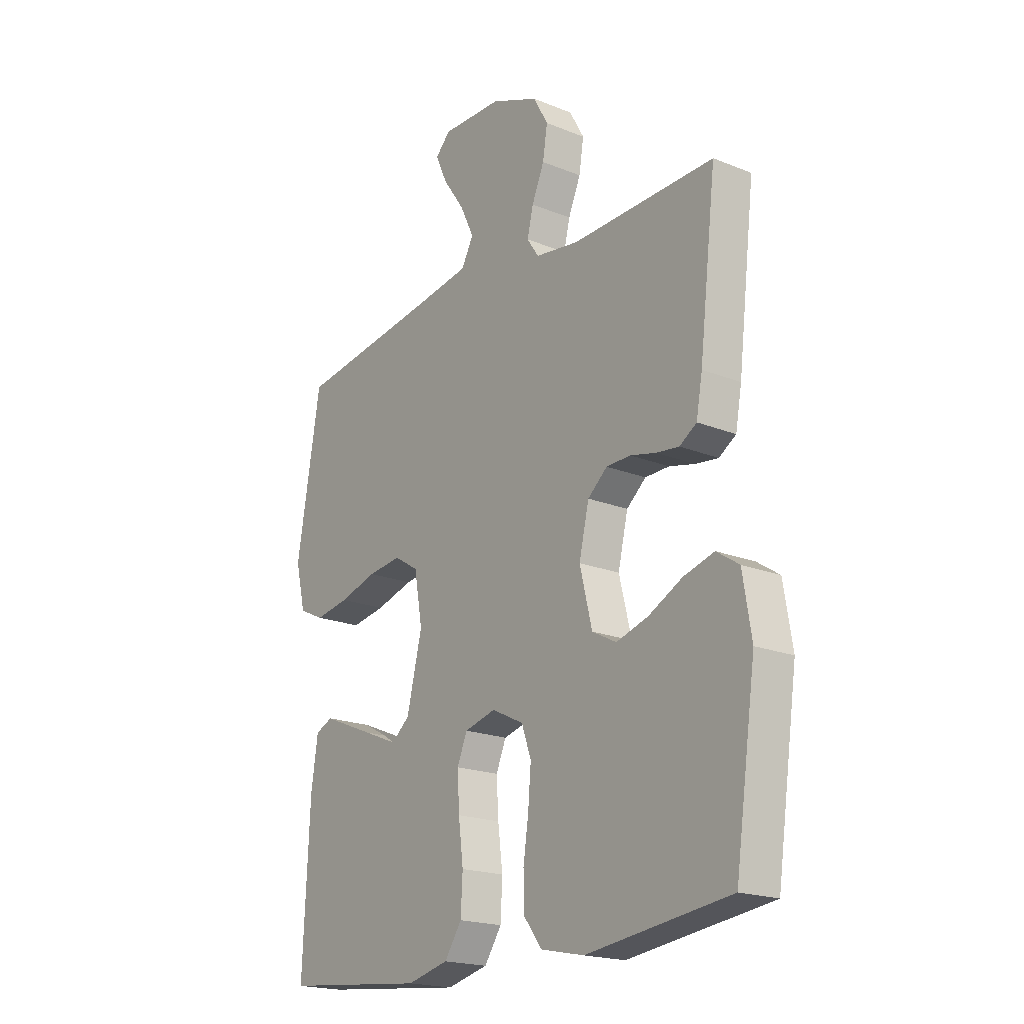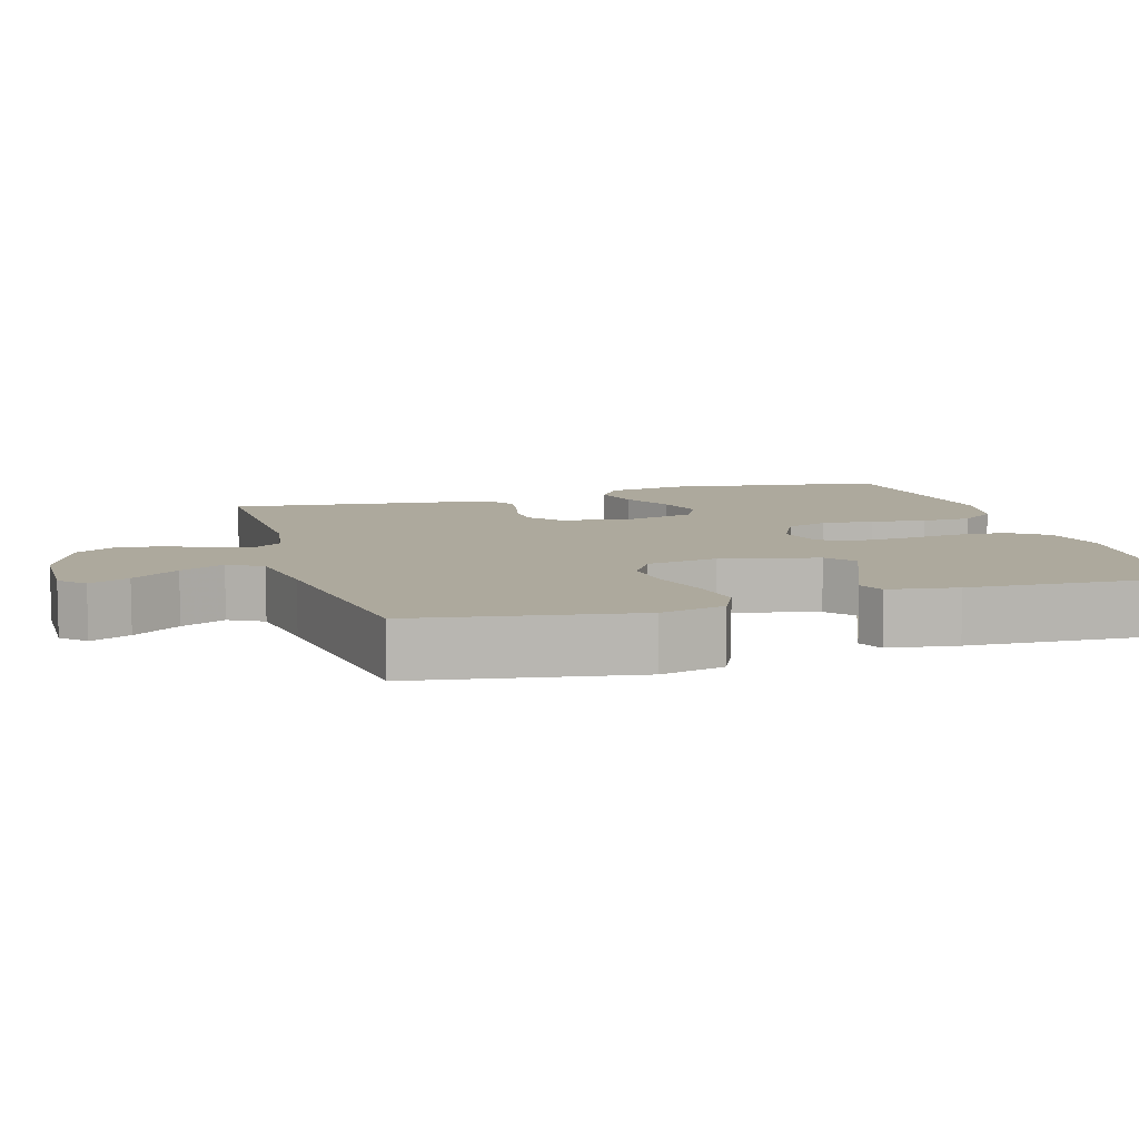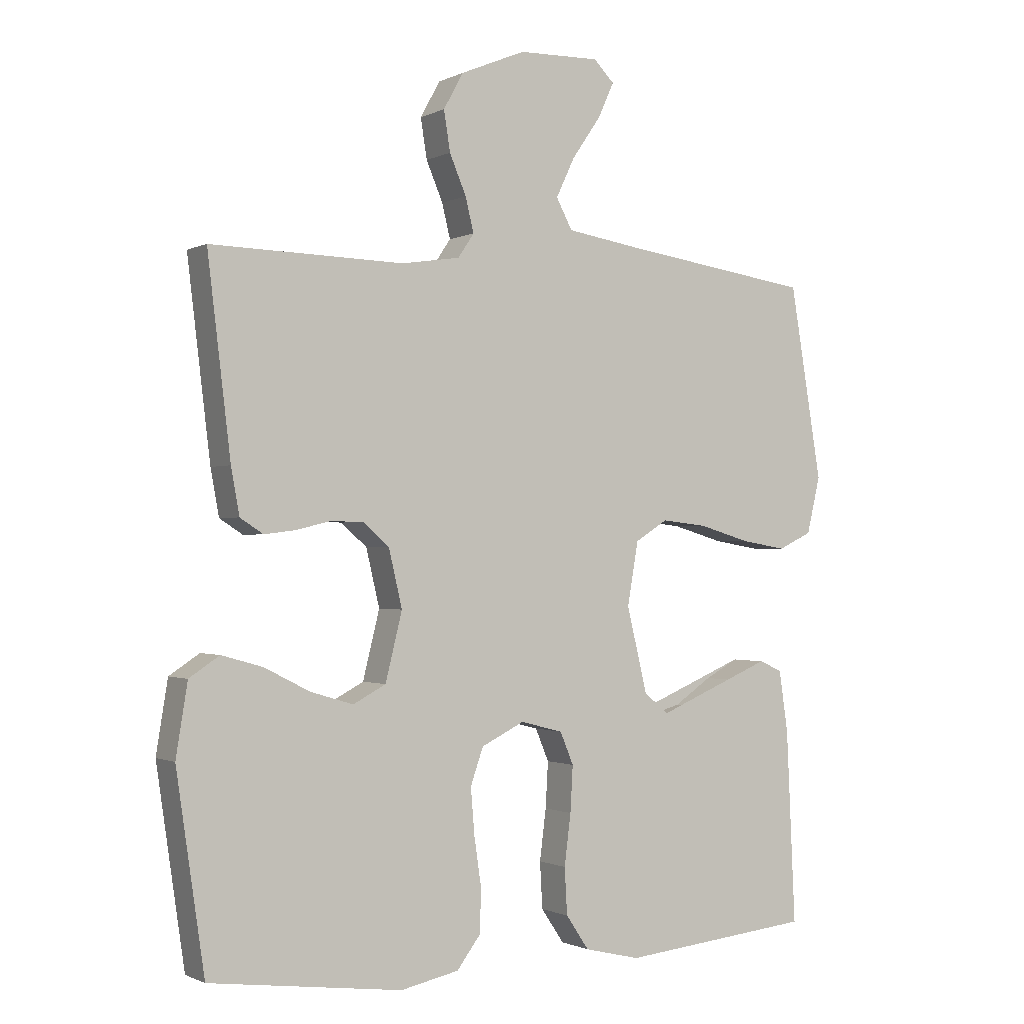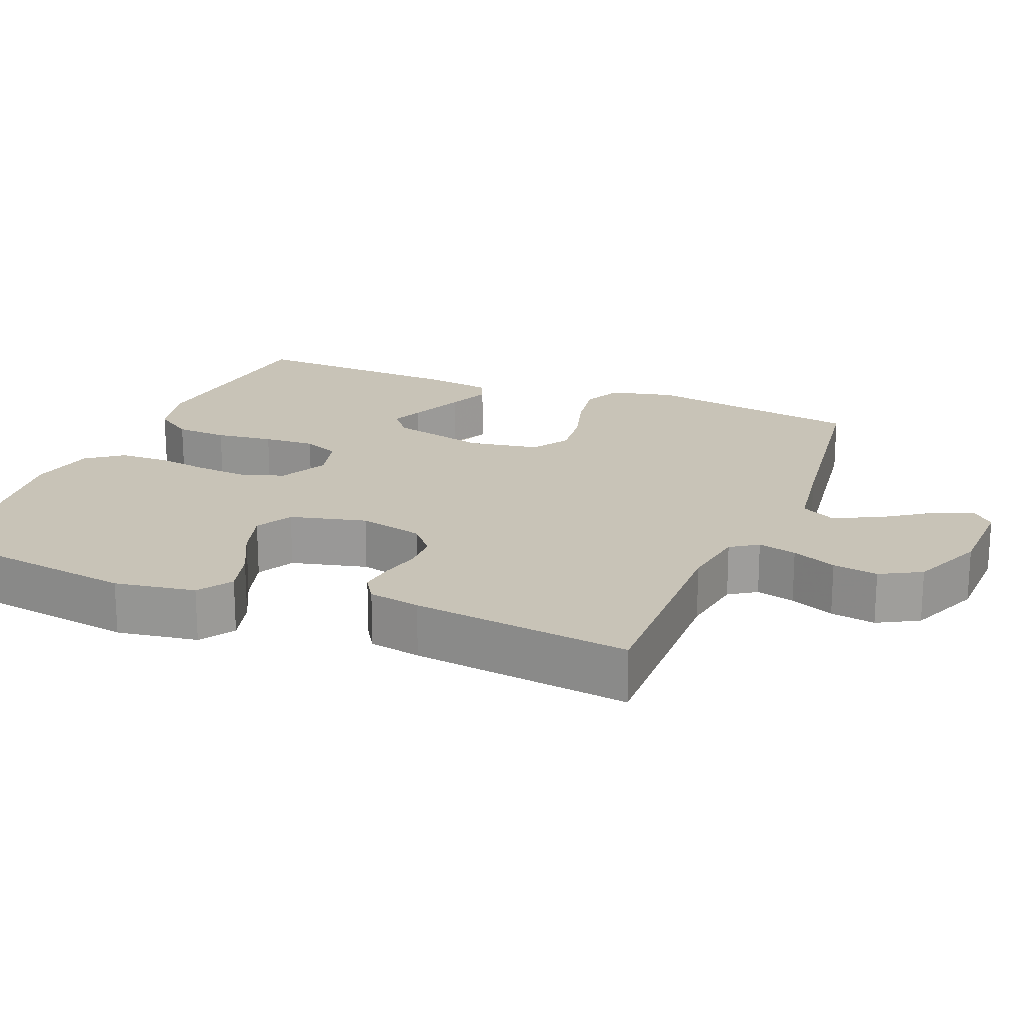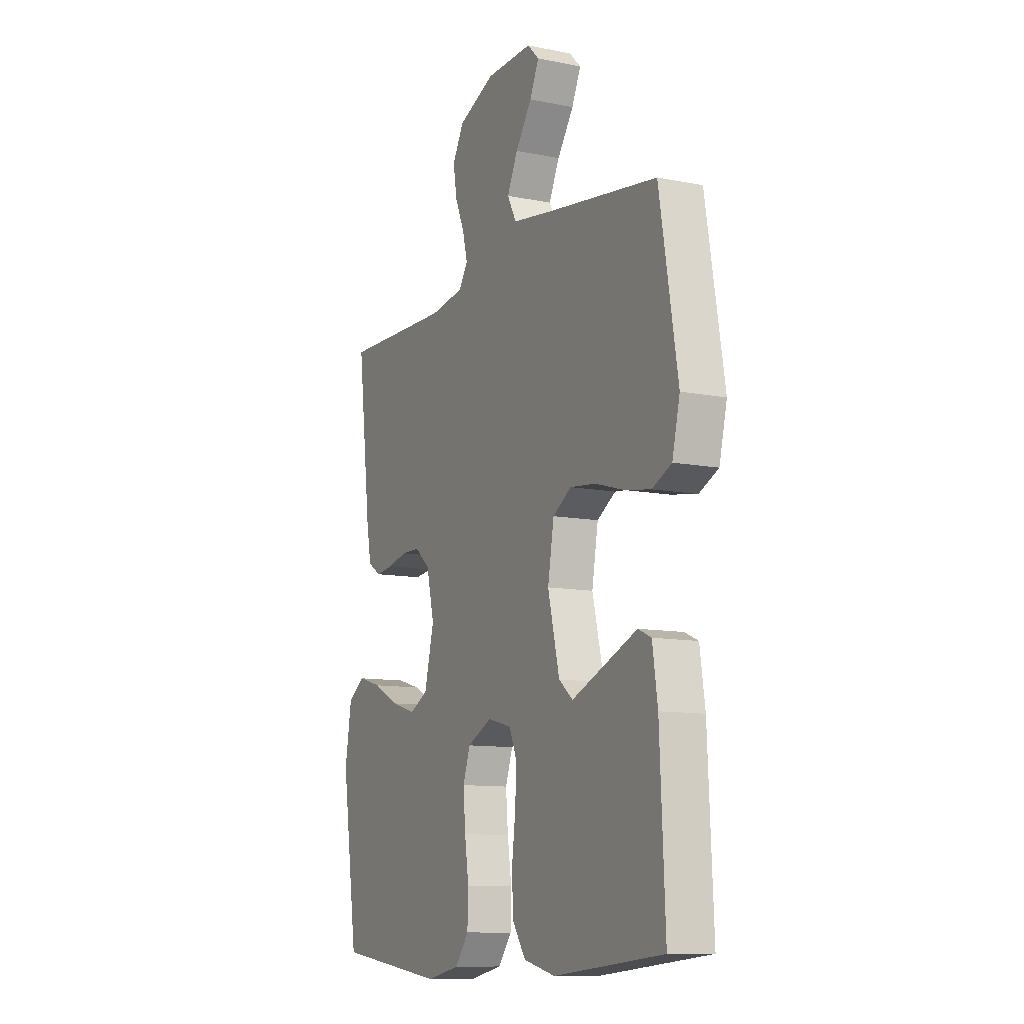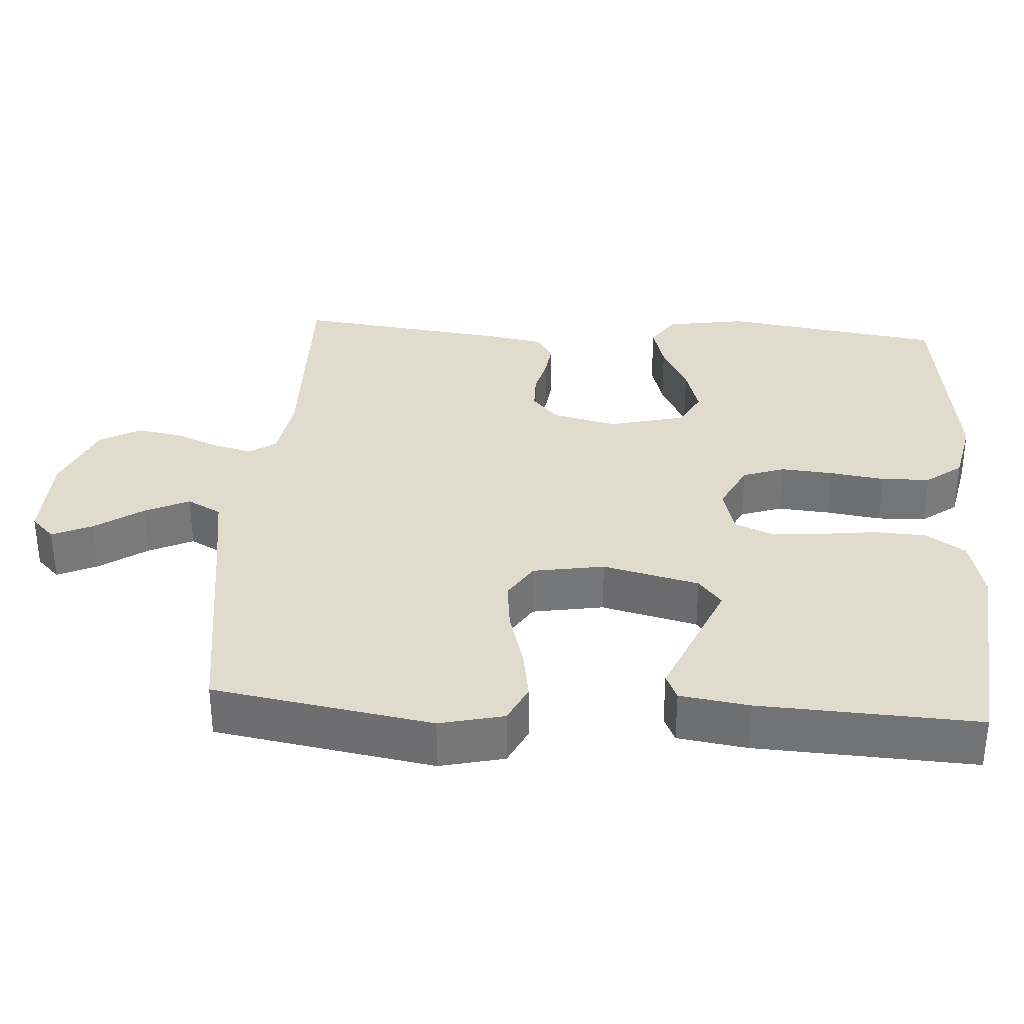
<metadata>
{"format":"obj","ext":"obj","renderer":"f3d","projection":"perspective","resolution":1024,"background":"white","views":[{"elev":-19.7,"azim":-126.8,"up":"+Z"},{"elev":8.8,"azim":73.4,"up":"+Y"},{"elev":-1.0,"azim":-30.8,"up":"+Z"},{"elev":19.6,"azim":-67.8,"up":"+Y"},{"elev":-10.8,"azim":63.5,"up":"+Z"},{"elev":33.3,"azim":93.9,"up":"+Y"}]}
</metadata>
<code>
v -0.5 0.07 0.5
v -0.2 0.07 0.493
v -0.108 0.07 0.507
v -0.083 0.07 0.544
v -0.096 0.07 0.597
v -0.122 0.07 0.658
v -0.132 0.07 0.72
v -0.101 0.07 0.776
v 0 0.07 0.818
v 0.127 0.07 0.821
v 0.159 0.07 0.789
v 0.134 0.07 0.734
v 0.089 0.07 0.669
v 0.06 0.07 0.608
v 0.085 0.07 0.561
v 0.2 0.07 0.543
v 0.5 0.07 0.5
v 0.55 0.07 0.2
v 0.529 0.07 0.112
v 0.476 0.07 0.087
v 0.404 0.07 0.099
v 0.325 0.07 0.122
v 0.254 0.07 0.13
v 0.203 0.07 0.098
v 0.186 0.07 0
v 0.218 0.07 -0.132
v 0.268 0.07 -0.173
v 0.325 0.07 -0.157
v 0.384 0.07 -0.117
v 0.436 0.07 -0.089
v 0.472 0.07 -0.105
v 0.486 0.07 -0.2
v 0.5 0.07 -0.5
v 0.2 0.07 -0.53
v 0.113 0.07 -0.509
v 0.077 0.07 -0.456
v 0.073 0.07 -0.384
v 0.083 0.07 -0.305
v 0.087 0.07 -0.234
v 0.066 0.07 -0.184
v 0 0.07 -0.167
v -0.067 0.07 -0.2
v -0.087 0.07 -0.257
v -0.081 0.07 -0.329
v -0.07 0.07 -0.404
v -0.072 0.07 -0.471
v -0.109 0.07 -0.52
v -0.2 0.07 -0.539
v -0.5 0.07 -0.5
v -0.544 0.07 -0.2
v -0.526 0.07 -0.089
v -0.479 0.07 -0.058
v -0.415 0.07 -0.076
v -0.344 0.07 -0.112
v -0.277 0.07 -0.132
v -0.226 0.07 -0.105
v -0.2 0.07 0
v -0.221 0.07 0.089
v -0.262 0.07 0.124
v -0.313 0.07 0.125
v -0.367 0.07 0.112
v -0.415 0.07 0.106
v -0.451 0.07 0.129
v -0.464 0.07 0.2
v -0.5 0 0.5
v -0.2 0 0.493
v -0.108 0 0.507
v -0.083 0 0.544
v -0.096 0 0.597
v -0.122 0 0.658
v -0.132 0 0.72
v -0.101 0 0.776
v 0 0 0.818
v 0.127 0 0.821
v 0.159 0 0.789
v 0.134 0 0.734
v 0.089 0 0.669
v 0.06 0 0.608
v 0.085 0 0.561
v 0.2 0 0.543
v 0.5 0 0.5
v 0.55 0 0.2
v 0.529 0 0.112
v 0.476 0 0.087
v 0.404 0 0.099
v 0.325 0 0.122
v 0.254 0 0.13
v 0.203 0 0.098
v 0.186 0 0
v 0.218 0 -0.132
v 0.268 0 -0.173
v 0.325 0 -0.157
v 0.384 0 -0.117
v 0.436 0 -0.089
v 0.472 0 -0.105
v 0.486 0 -0.2
v 0.5 0 -0.5
v 0.2 0 -0.53
v 0.113 0 -0.509
v 0.077 0 -0.456
v 0.073 0 -0.384
v 0.083 0 -0.305
v 0.087 0 -0.234
v 0.066 0 -0.184
v 0 0 -0.167
v -0.067 0 -0.2
v -0.087 0 -0.257
v -0.081 0 -0.329
v -0.07 0 -0.404
v -0.072 0 -0.471
v -0.109 0 -0.52
v -0.2 0 -0.539
v -0.5 0 -0.5
v -0.544 0 -0.2
v -0.526 0 -0.089
v -0.479 0 -0.058
v -0.415 0 -0.076
v -0.344 0 -0.112
v -0.277 0 -0.132
v -0.226 0 -0.105
v -0.2 0 0
v -0.221 0 0.089
v -0.262 0 0.124
v -0.313 0 0.125
v -0.367 0 0.112
v -0.415 0 0.106
v -0.451 0 0.129
v -0.464 0 0.2
f 64 1 2
f 63 64 2
f 62 63 2
f 61 62 2
f 60 61 2
f 59 60 2 3
f 58 59 3 4
f 57 58 4
f 52 53 54
f 51 52 54
f 50 51 54
f 49 50 54
f 48 49 54
f 47 48 54
f 46 47 54
f 45 46 54
f 44 45 54
f 43 44 54 55
f 42 43 55 56
f 36 37 38
f 35 36 38
f 34 35 38
f 33 34 38
f 32 33 38
f 31 32 38
f 30 31 38
f 28 29 30
f 20 21 22
f 19 20 22
f 18 19 22
f 17 18 22
f 16 17 22
f 15 16 22 23
f 14 15 23 24
f 11 12 13
f 10 11 13
f 9 10 13
f 8 9 13
f 7 8 13
f 6 7 13
f 5 6 13
f 4 5 13 14
f 14 24 25
f 4 14 25
f 57 4 25
f 56 57 25
f 42 56 25
f 41 42 25
f 40 41 25 26
f 39 40 26 27
f 30 38 39
f 39 27 28
f 39 30 28
f 66 65 128
f 66 128 127
f 66 127 126
f 66 126 125
f 66 125 124
f 67 66 124 123
f 68 67 123 122
f 68 122 121
f 118 117 116
f 118 116 115
f 118 115 114
f 118 114 113
f 118 113 112
f 118 112 111
f 118 111 110
f 118 110 109
f 118 109 108
f 119 118 108 107
f 120 119 107 106
f 102 101 100
f 102 100 99
f 102 99 98
f 102 98 97
f 102 97 96
f 102 96 95
f 102 95 94
f 94 93 92
f 86 85 84
f 86 84 83
f 86 83 82
f 86 82 81
f 86 81 80
f 87 86 80 79
f 88 87 79 78
f 77 76 75
f 77 75 74
f 77 74 73
f 77 73 72
f 77 72 71
f 77 71 70
f 77 70 69
f 78 77 69 68
f 89 88 78
f 89 78 68
f 89 68 121
f 89 121 120
f 89 120 106
f 89 106 105
f 90 89 105 104
f 91 90 104 103
f 103 102 94
f 92 91 103
f 92 94 103
f 1 65 66 2
f 2 66 67 3
f 3 67 68 4
f 4 68 69 5
f 5 69 70 6
f 6 70 71 7
f 7 71 72 8
f 8 72 73 9
f 9 73 74 10
f 10 74 75 11
f 11 75 76 12
f 12 76 77 13
f 13 77 78 14
f 14 78 79 15
f 15 79 80 16
f 16 80 81 17
f 17 81 82 18
f 18 82 83 19
f 19 83 84 20
f 20 84 85 21
f 21 85 86 22
f 22 86 87 23
f 23 87 88 24
f 24 88 89 25
f 25 89 90 26
f 26 90 91 27
f 27 91 92 28
f 28 92 93 29
f 29 93 94 30
f 30 94 95 31
f 31 95 96 32
f 32 96 97 33
f 33 97 98 34
f 34 98 99 35
f 35 99 100 36
f 36 100 101 37
f 37 101 102 38
f 38 102 103 39
f 39 103 104 40
f 40 104 105 41
f 41 105 106 42
f 42 106 107 43
f 43 107 108 44
f 44 108 109 45
f 45 109 110 46
f 46 110 111 47
f 47 111 112 48
f 48 112 113 49
f 49 113 114 50
f 50 114 115 51
f 51 115 116 52
f 52 116 117 53
f 53 117 118 54
f 54 118 119 55
f 55 119 120 56
f 56 120 121 57
f 57 121 122 58
f 58 122 123 59
f 59 123 124 60
f 60 124 125 61
f 61 125 126 62
f 62 126 127 63
f 63 127 128 64
f 64 128 65 1

</code>
